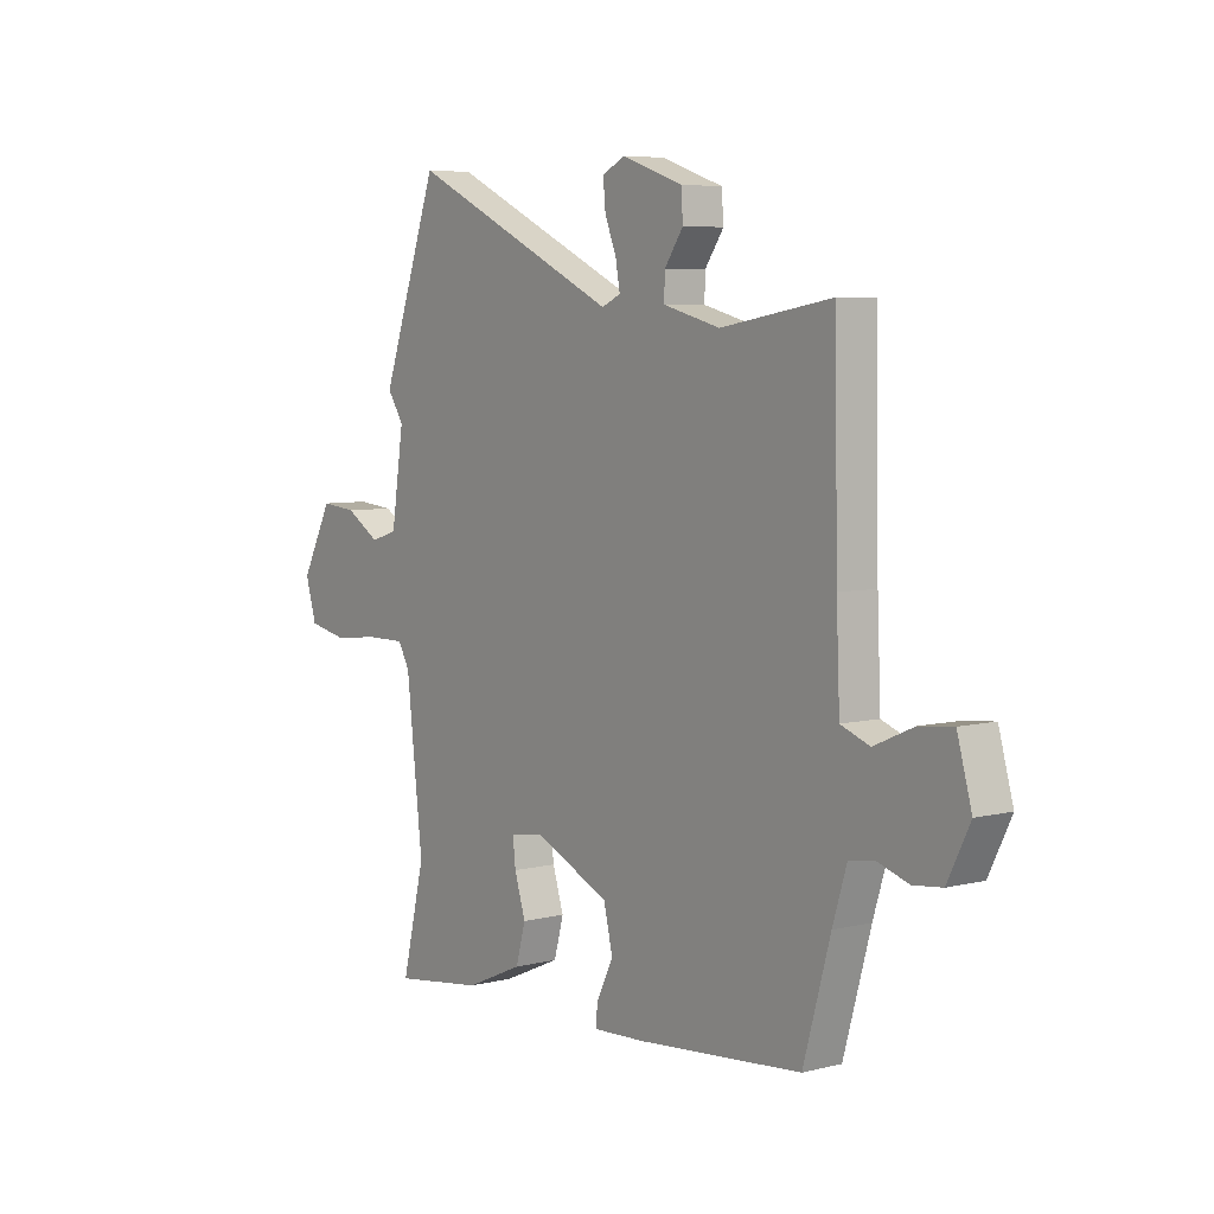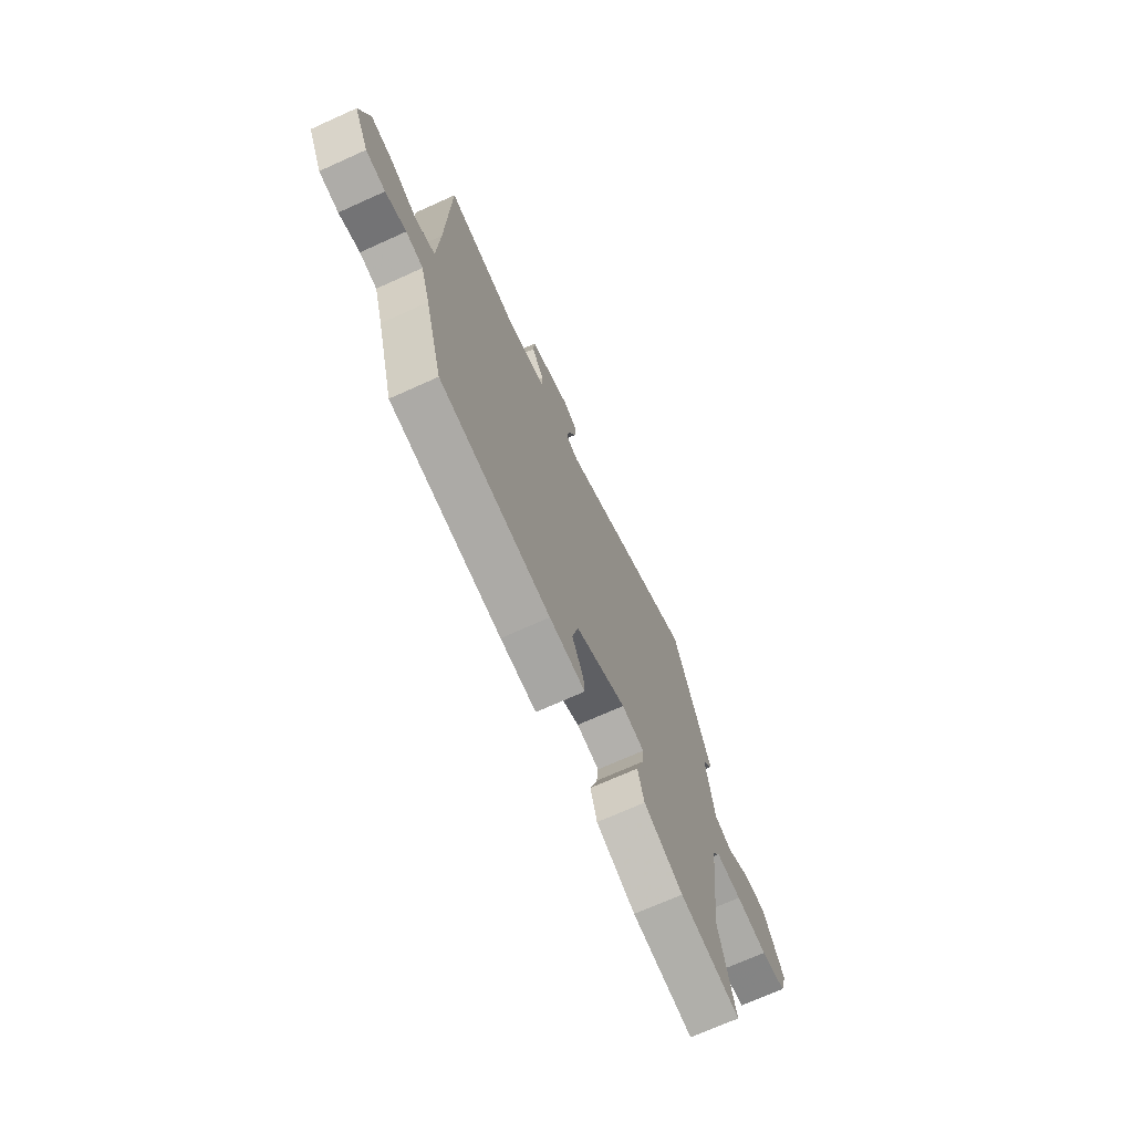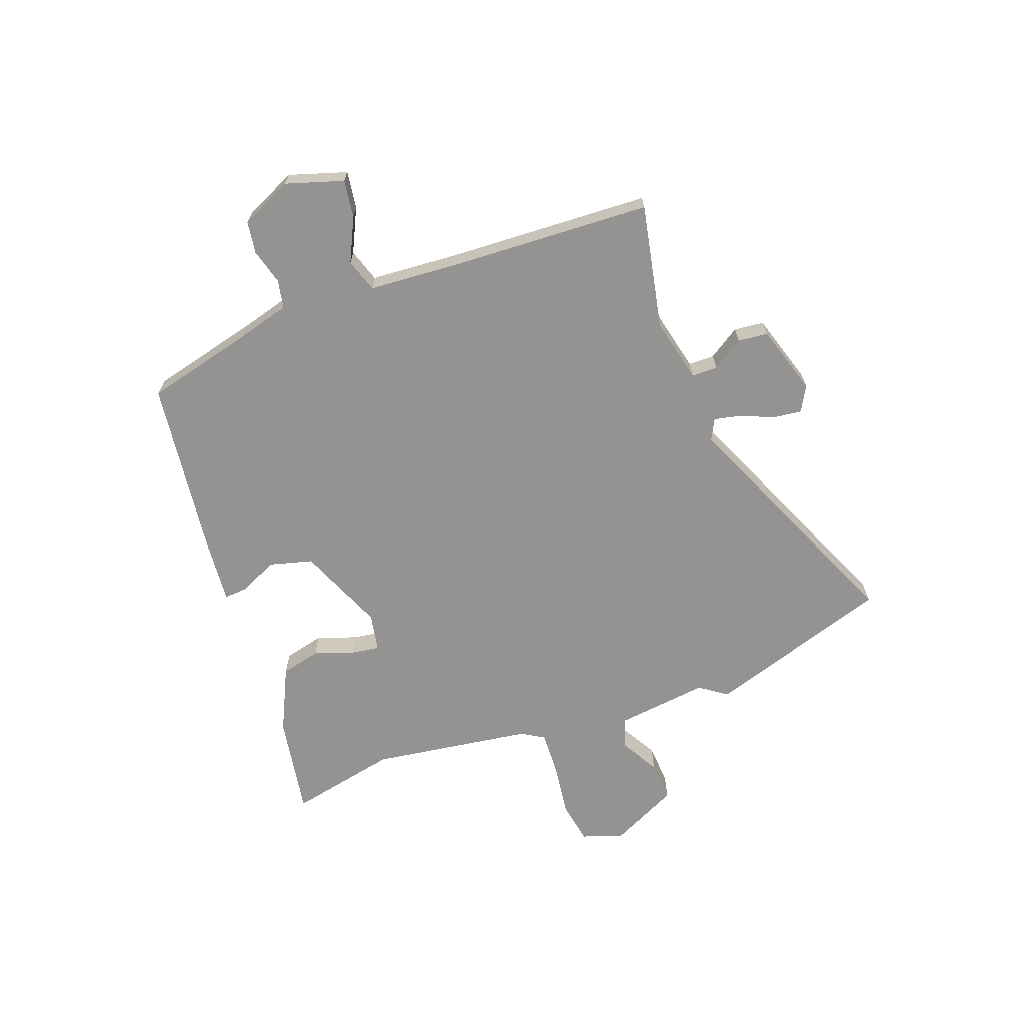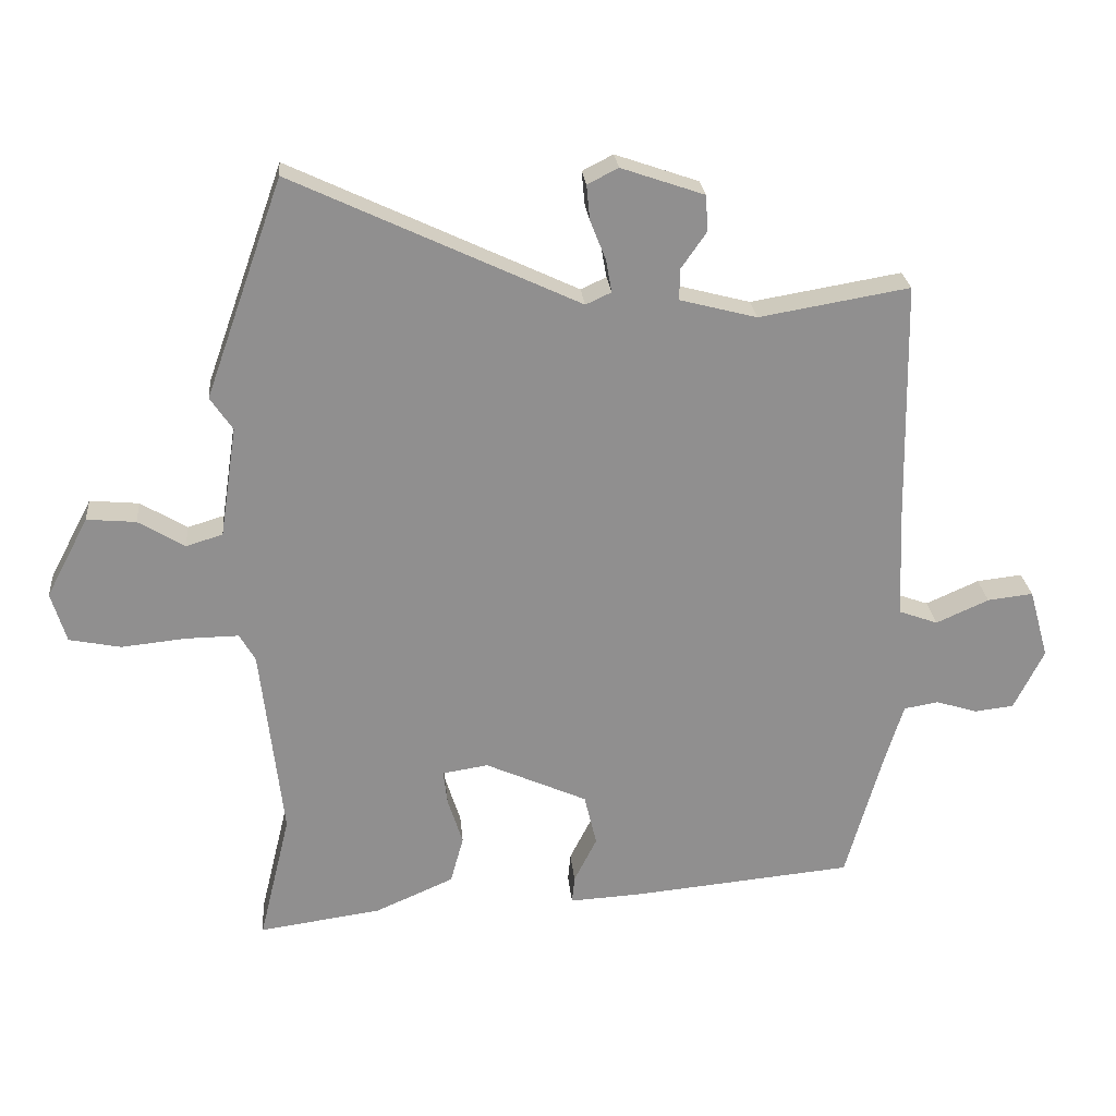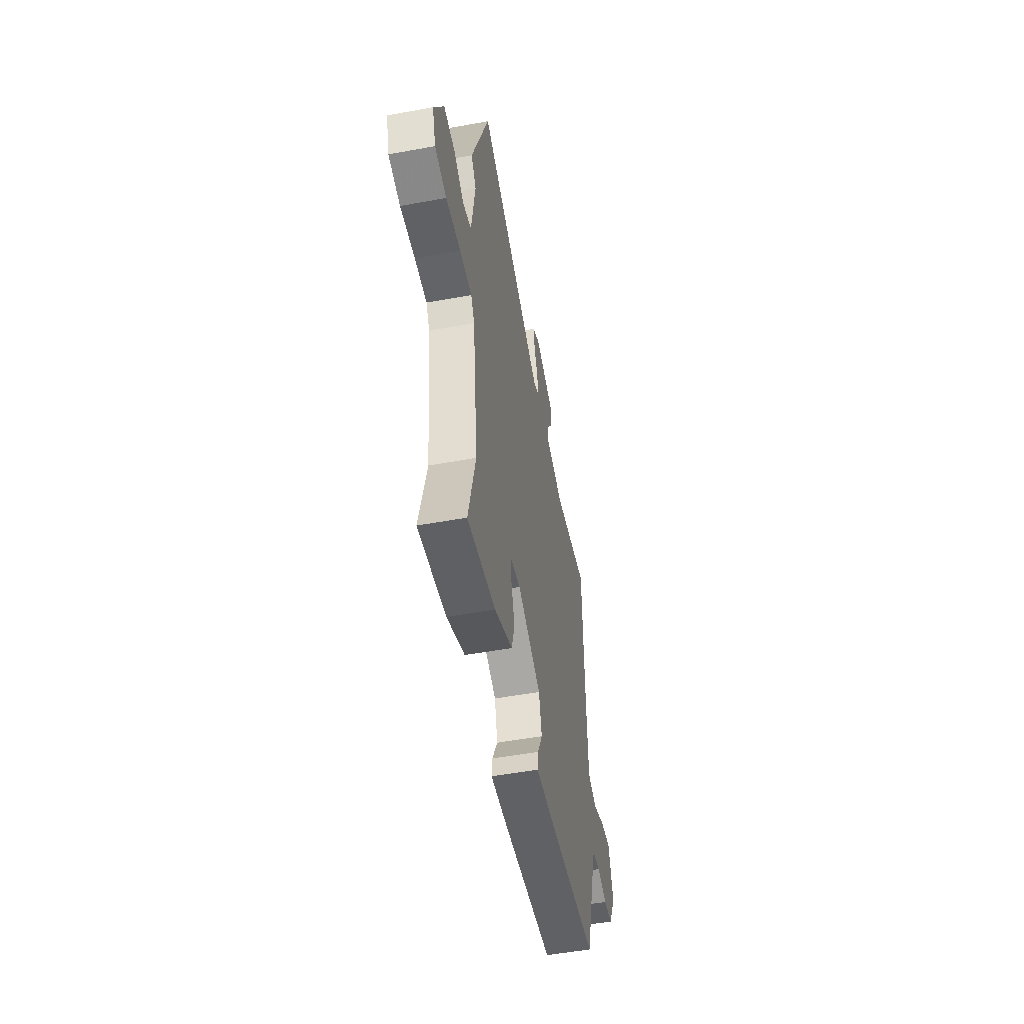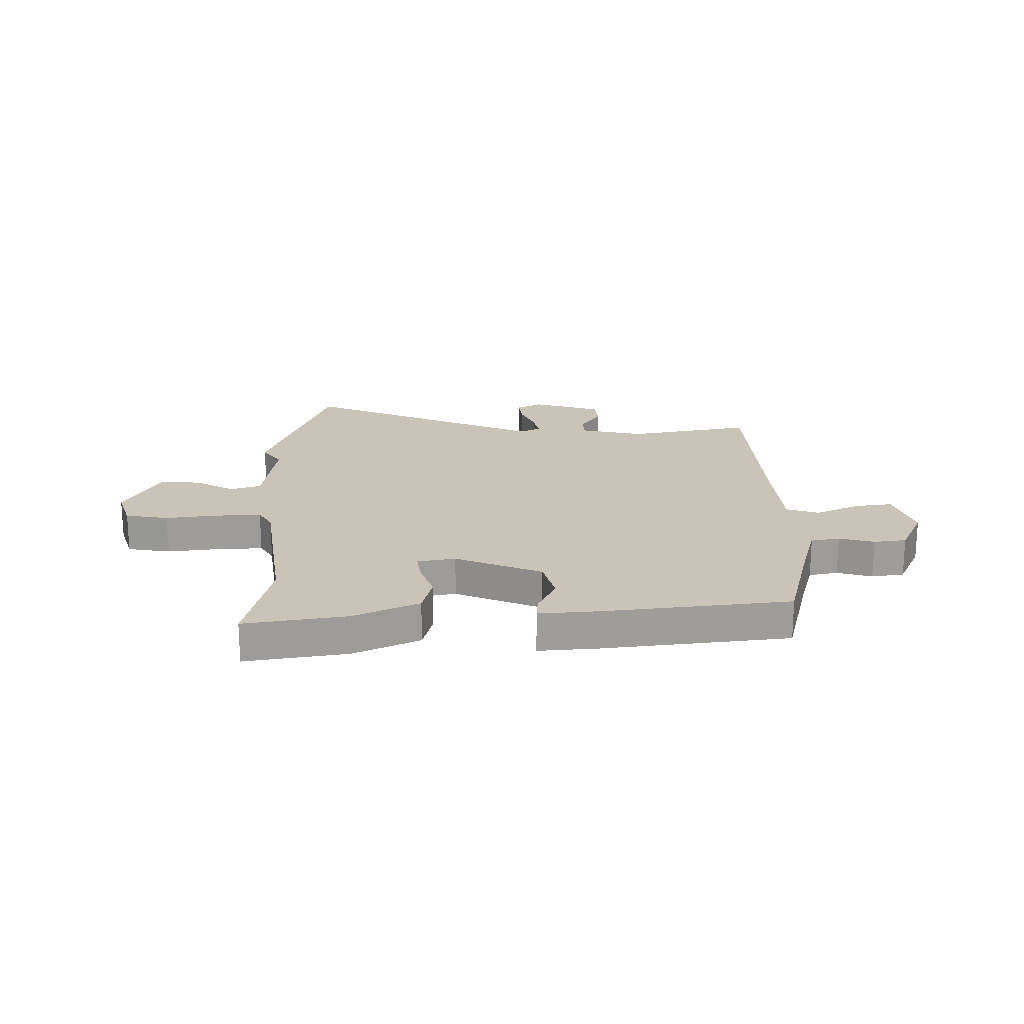
<metadata>
{"format":"obj","ext":"obj","renderer":"f3d","projection":"perspective","resolution":1024,"background":"white","views":[{"elev":6.1,"azim":-126.8,"up":"+Z"},{"elev":-71.4,"azim":-65.8,"up":"+Z"},{"elev":-66.8,"azim":-71.5,"up":"+Y"},{"elev":25.0,"azim":174.7,"up":"+Z"},{"elev":-52.0,"azim":101.2,"up":"+Z"},{"elev":20.0,"azim":177.9,"up":"+Y"}]}
</metadata>
<code>
v -0.494 0.07 0.499
v -0.264 0.07 0.46
v -0.146 0.07 0.491
v -0.147 0.07 0.539
v -0.186 0.07 0.595
v -0.182 0.07 0.65
v -0.055 0.07 0.694
v -0.008 0.07 0.67
v -0.013 0.07 0.617
v -0.037 0.07 0.556
v -0.046 0.07 0.506
v -0.007 0.07 0.488
v 0.431 0.07 0.695
v 0.55 0.07 0.361
v 0.516 0.07 0.31
v 0.542 0.07 0.14
v 0.598 0.07 0.123
v 0.669 0.07 0.166
v 0.744 0.07 0.173
v 0.809 0.07 0.05
v 0.786 0.07 -0.027
v 0.707 0.07 -0.043
v 0.608 0.07 -0.033
v 0.527 0.07 -0.032
v 0.503 0.07 -0.074
v 0.469 0.07 -0.372
v 0.517 0.07 -0.57
v 0.329 0.07 -0.544
v 0.208 0.07 -0.491
v 0.188 0.07 -0.418
v 0.211 0.07 -0.345
v 0.217 0.07 -0.292
v 0.147 0.07 -0.281
v -0.01 0.07 -0.352
v -0.029 0.07 -0.432
v 0.006 0.07 -0.502
v 0.01 0.07 -0.544
v -0.1 0.07 -0.538
v -0.441 0.07 -0.506
v -0.497 0.07 -0.306
v -0.526 0.07 -0.212
v -0.579 0.07 -0.203
v -0.643 0.07 -0.223
v -0.703 0.07 -0.216
v -0.749 0.07 -0.123
v -0.719 0.07 -0.016
v -0.649 0.07 -0.024
v -0.568 0.07 -0.06
v -0.508 0.07 -0.038
v -0.501 0.07 0.129
v -0.494 0 0.499
v -0.264 0 0.46
v -0.146 0 0.491
v -0.147 0 0.539
v -0.186 0 0.595
v -0.182 0 0.65
v -0.055 0 0.694
v -0.008 0 0.67
v -0.013 0 0.617
v -0.037 0 0.556
v -0.046 0 0.506
v -0.007 0 0.488
v 0.431 0 0.695
v 0.55 0 0.361
v 0.516 0 0.31
v 0.542 0 0.14
v 0.598 0 0.123
v 0.669 0 0.166
v 0.744 0 0.173
v 0.809 0 0.05
v 0.786 0 -0.027
v 0.707 0 -0.043
v 0.608 0 -0.033
v 0.527 0 -0.032
v 0.503 0 -0.074
v 0.469 0 -0.372
v 0.517 0 -0.57
v 0.329 0 -0.544
v 0.208 0 -0.491
v 0.188 0 -0.418
v 0.211 0 -0.345
v 0.217 0 -0.292
v 0.147 0 -0.281
v -0.01 0 -0.352
v -0.029 0 -0.432
v 0.006 0 -0.502
v 0.01 0 -0.544
v -0.1 0 -0.538
v -0.441 0 -0.506
v -0.497 0 -0.306
v -0.526 0 -0.212
v -0.579 0 -0.203
v -0.643 0 -0.223
v -0.703 0 -0.216
v -0.749 0 -0.123
v -0.719 0 -0.016
v -0.649 0 -0.024
v -0.568 0 -0.06
v -0.508 0 -0.038
v -0.501 0 0.129
f 45 46 47 48
f 43 44 45 48
f 42 43 48 49
f 41 42 49
f 40 41 49
f 39 40 49 50
f 35 36 37 38
f 34 35 38 39
f 33 34 39 50
f 28 29 30 31
f 26 27 28 31
f 25 26 31 32
f 24 25 32 33
f 20 21 22 23
f 20 23 24
f 17 18 19 20
f 16 17 20 24
f 15 16 24 33
f 12 13 14 15
f 7 8 9 10
f 7 10 11
f 4 5 6 7
f 3 4 7 11
f 2 3 11 12
f 50 1 2
f 15 33 50
f 2 12 15 50
f 98 97 96 95
f 98 95 94 93
f 99 98 93 92
f 99 92 91
f 99 91 90
f 100 99 90 89
f 88 87 86 85
f 89 88 85 84
f 100 89 84 83
f 81 80 79 78
f 81 78 77 76
f 82 81 76 75
f 83 82 75 74
f 73 72 71 70
f 74 73 70
f 70 69 68 67
f 74 70 67 66
f 83 74 66 65
f 65 64 63 62
f 60 59 58 57
f 61 60 57
f 57 56 55 54
f 61 57 54 53
f 62 61 53 52
f 52 51 100
f 100 83 65
f 100 65 62 52
f 1 51 52 2
f 2 52 53 3
f 3 53 54 4
f 4 54 55 5
f 5 55 56 6
f 6 56 57 7
f 7 57 58 8
f 8 58 59 9
f 9 59 60 10
f 10 60 61 11
f 11 61 62 12
f 12 62 63 13
f 13 63 64 14
f 14 64 65 15
f 15 65 66 16
f 16 66 67 17
f 17 67 68 18
f 18 68 69 19
f 19 69 70 20
f 20 70 71 21
f 21 71 72 22
f 22 72 73 23
f 23 73 74 24
f 24 74 75 25
f 25 75 76 26
f 26 76 77 27
f 27 77 78 28
f 28 78 79 29
f 29 79 80 30
f 30 80 81 31
f 31 81 82 32
f 32 82 83 33
f 33 83 84 34
f 34 84 85 35
f 35 85 86 36
f 36 86 87 37
f 37 87 88 38
f 38 88 89 39
f 39 89 90 40
f 40 90 91 41
f 41 91 92 42
f 42 92 93 43
f 43 93 94 44
f 44 94 95 45
f 45 95 96 46
f 46 96 97 47
f 47 97 98 48
f 48 98 99 49
f 49 99 100 50
f 50 100 51 1

</code>
